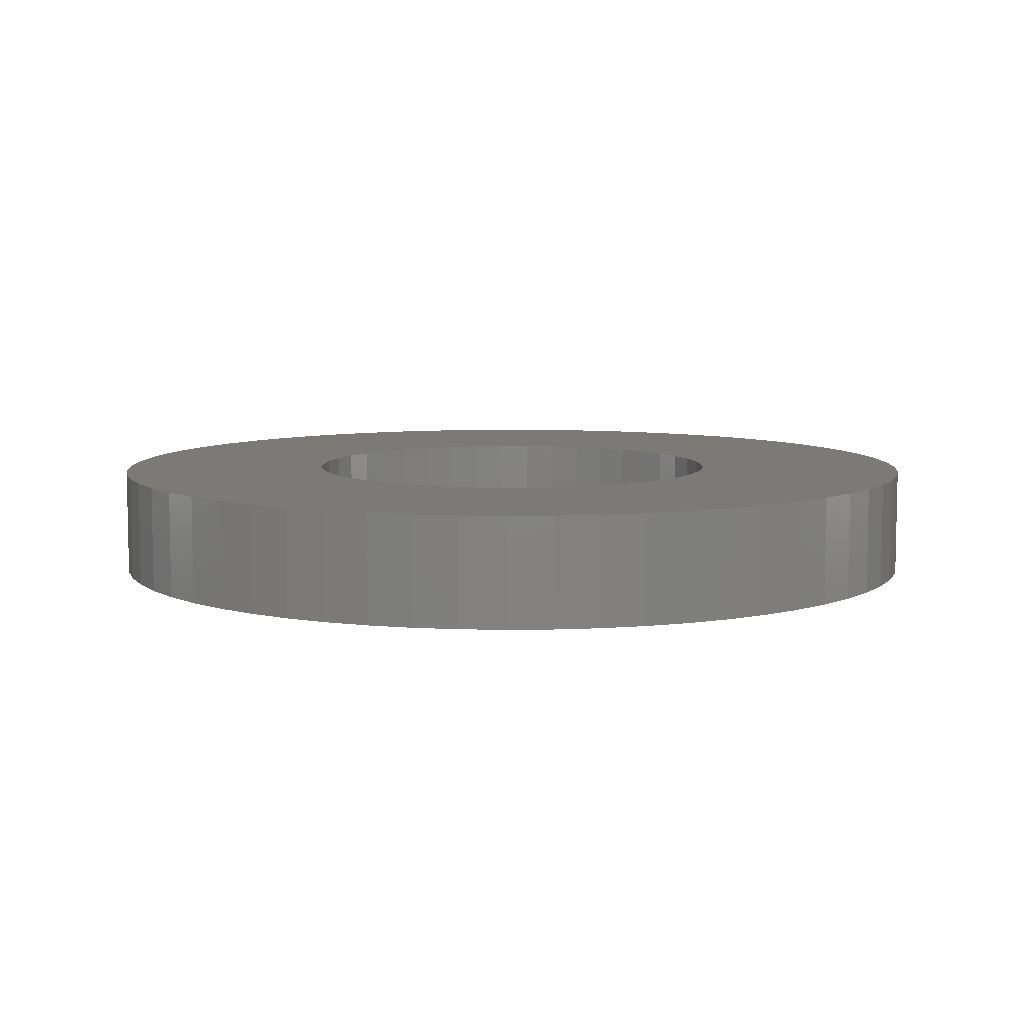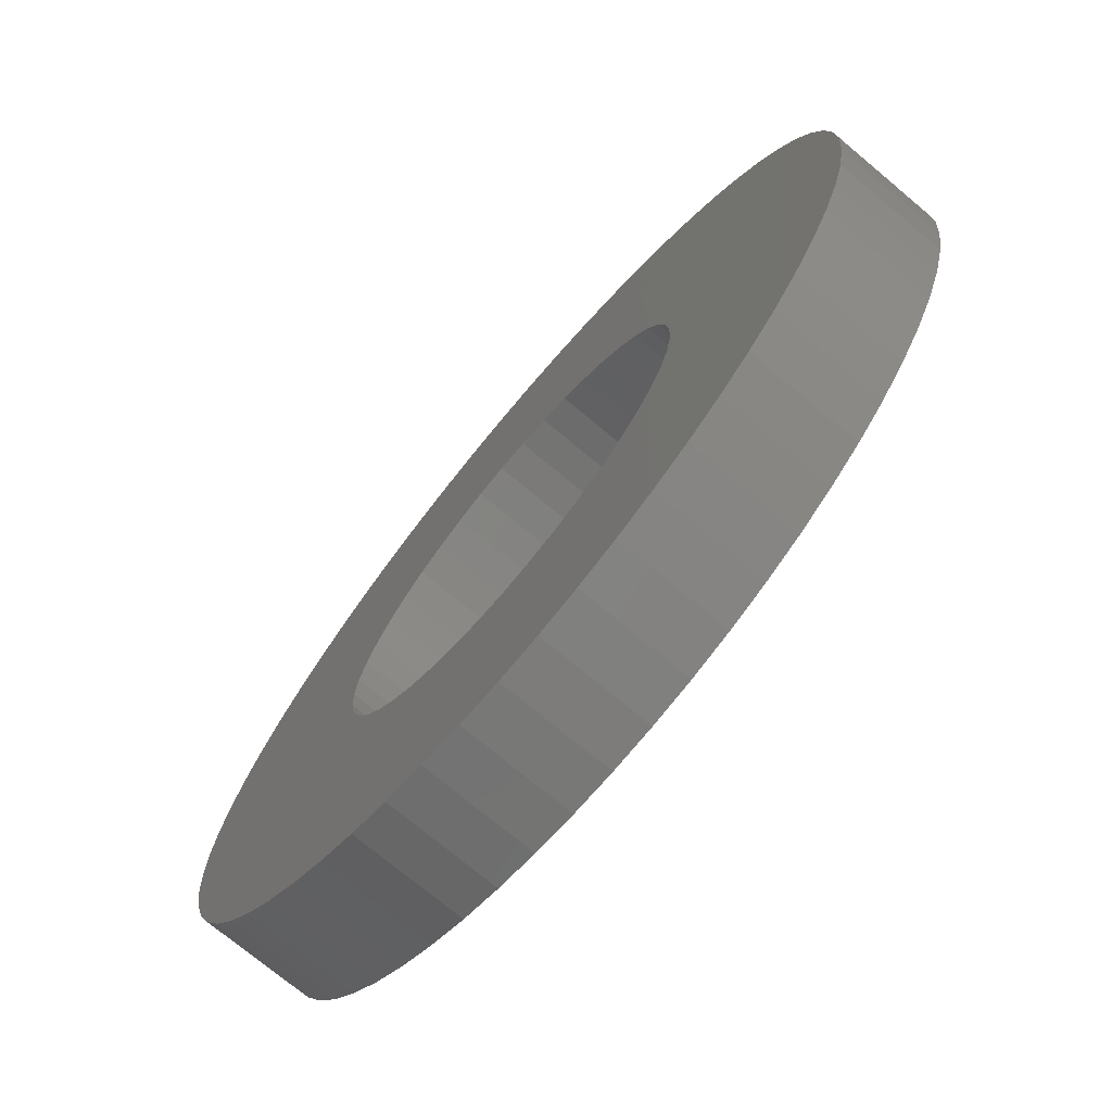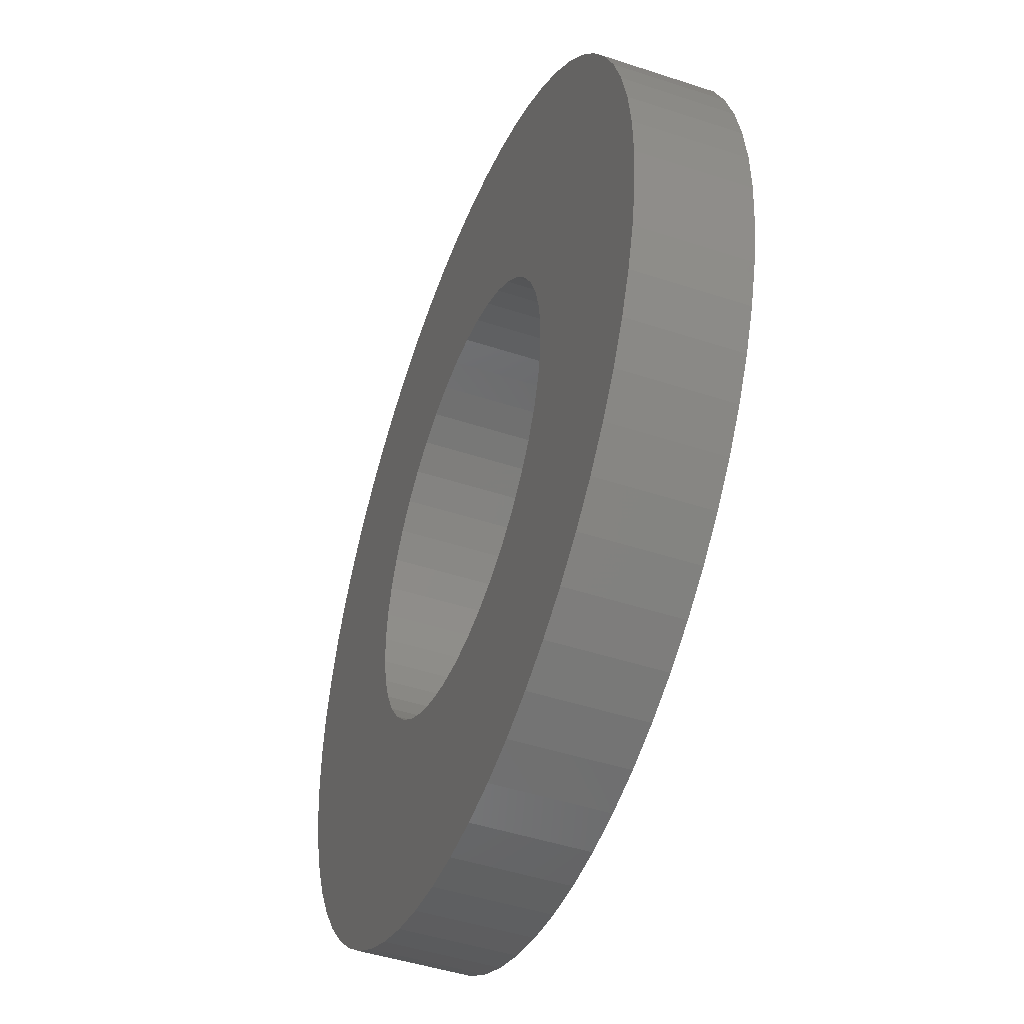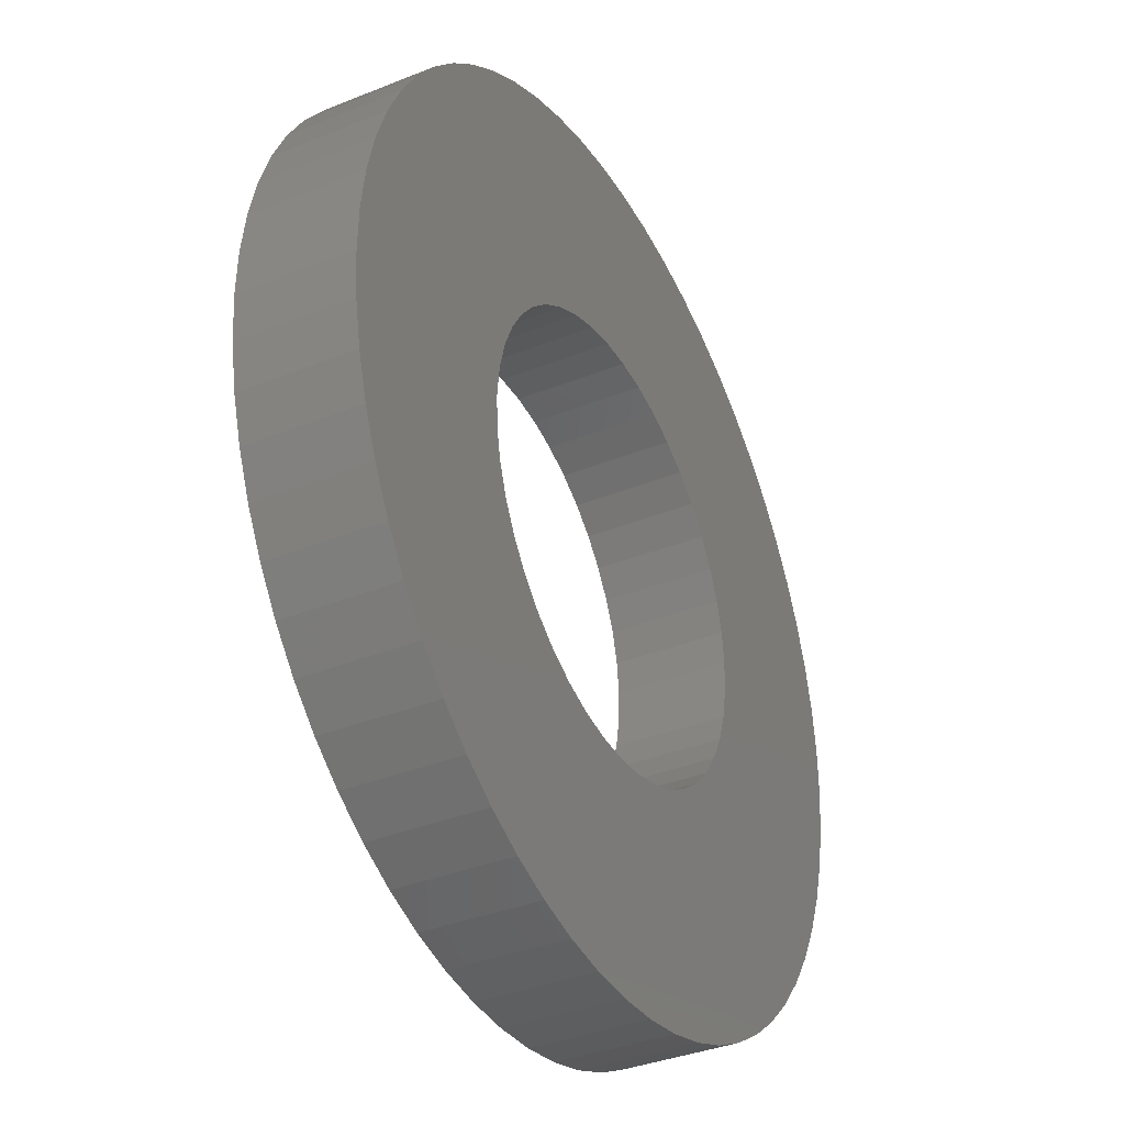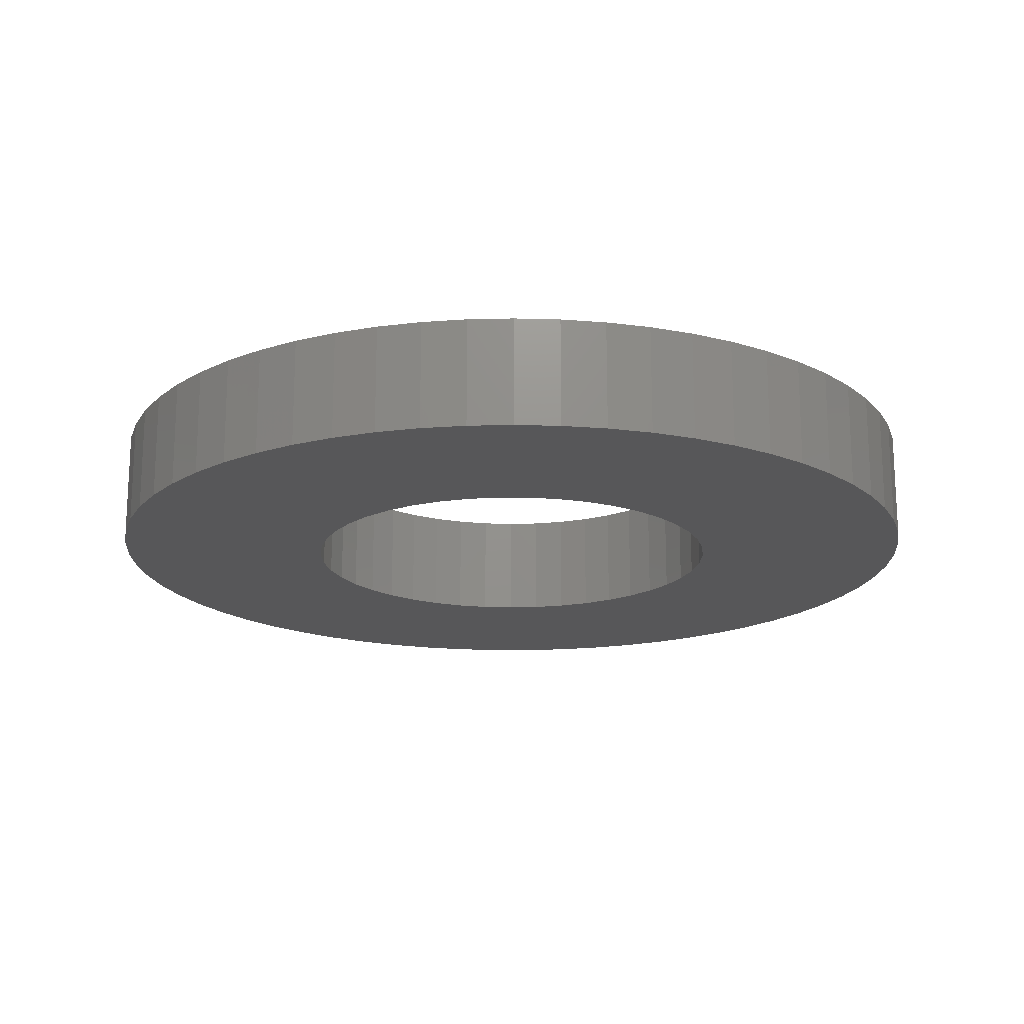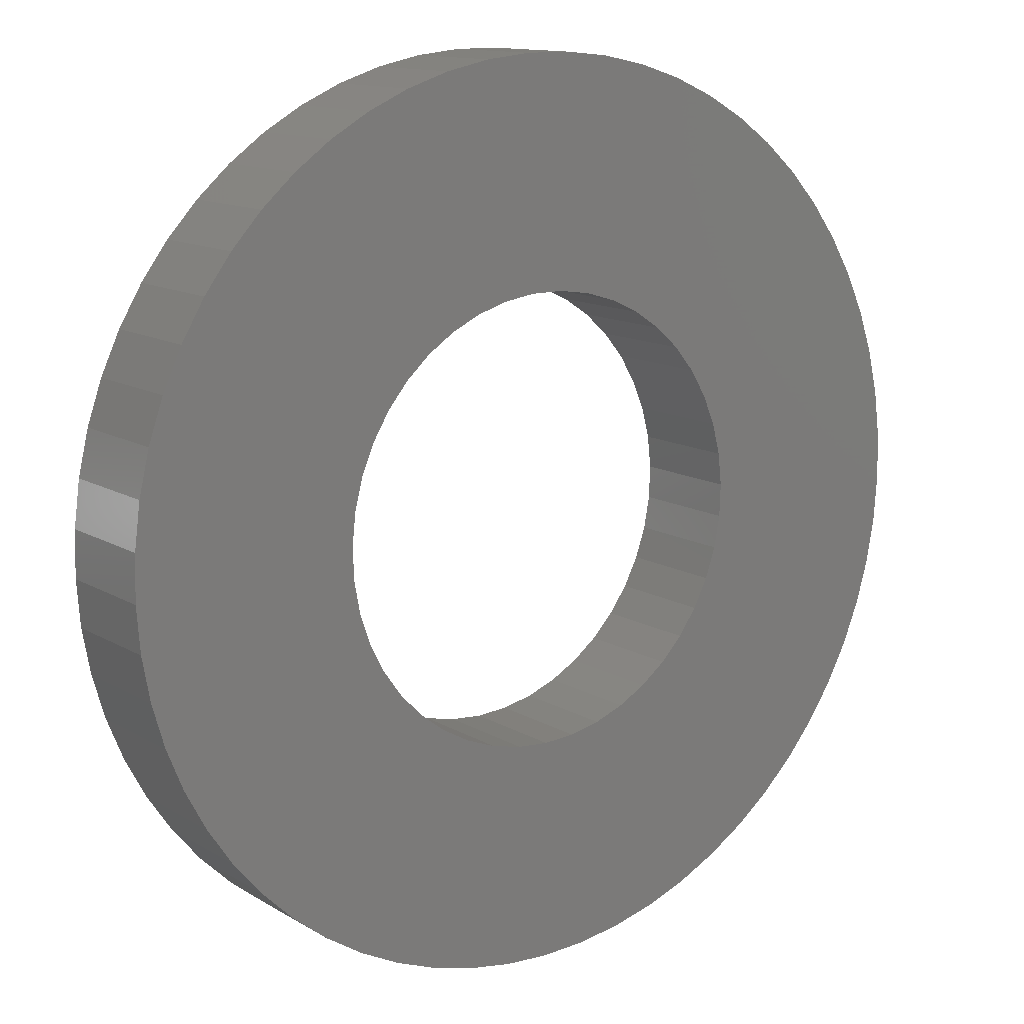
<metadata>
{"format":"stl","ext":"stl","renderer":"f3d","projection":"perspective","resolution":1024,"background":"white","views":[{"elev":7.6,"azim":-78.9,"up":"+Y"},{"elev":-73.4,"azim":50.1,"up":"+Z"},{"elev":-46.6,"azim":69.4,"up":"+Z"},{"elev":-36.3,"azim":-62.3,"up":"+Z"},{"elev":-17.9,"azim":49.9,"up":"+Y"},{"elev":12.8,"azim":-36.8,"up":"+Z"}]}
</metadata>
<code>
# stl→obj: 208 verts, 416 faces
v 17.12 0 10.42
v 15.91 0 0.4229
v 18.54 0 10.11
v 17.94 0 0.106
v 20 0 10
v 20 0 0
v 21.46 0 10.11
v 29.2 0 16.09
v 38.89 0 13.43
v 29.67 0 17.47
v 39.47 0 15.41
v 29.94 0 18.91
v 12.8 0 26.94
v 4.642 0 32.81
v 11.87 0 25.82
v 3.406 0 31.16
v 11.11 0 24.57
v 19.27 0 29.97
v 16.92 0 39.76
v 17.83 0 29.76
v 14.91 0 39.34
v 16.43 0 29.34
v 12.95 0 38.71
v 15.11 0 28.72
v 26.67 0 12.55
v 34.68 0 6.415
v 27.69 0 13.6
v 36 0 7.996
v 28.54 0 14.79
v 37.15 0 9.704
v 38.11 0 11.52
v 22.06 0 0.106
v 24.09 0 0.4229
v 22.88 0 10.42
v 26.08 0 0.9473
v 24.24 0 10.95
v 10.01 0 20.37
v 0.006631 0 19.48
v 10.06 0 18.91
v 0.1655 0 17.43
v 10.33 0 17.47
v 2.346 0 29.4
v 1.474 0 27.53
v 10.54 0 23.23
v 0.797 0 25.59
v 10.17 0 21.82
v 0.324 0 23.59
v 0.05965 0 21.54
v 11.06 0 37.89
v 9.266 0 36.88
v 13.89 0 27.91
v 7.588 0 35.68
v 6.041 0 34.32
v 22.17 0 29.76
v 23.08 0 39.76
v 20.73 0 29.97
v 21.03 0 39.97
v 18.97 0 39.97
v 26.11 0 27.91
v 30.73 0 36.88
v 24.89 0 28.72
v 28.94 0 37.89
v 23.57 0 29.34
v 27.05 0 38.71
v 25.09 0 39.34
v 28.01 0 1.674
v 29.85 0 2.594
v 25.52 0 11.66
v 31.59 0 3.699
v 33.2 0 4.977
v 14.48 0 11.66
v 10.15 0 2.594
v 15.76 0 10.95
v 11.99 0 1.674
v 13.92 0 0.9473
v 12.31 0 13.6
v 5.322 0 6.415
v 13.33 0 12.55
v 6.797 0 4.977
v 8.412 0 3.699
v 0.5347 0 15.41
v 1.11 0 13.43
v 10.8 0 16.09
v 1.886 0 11.52
v 11.46 0 14.79
v 2.854 0 9.704
v 4.003 0 7.996
v 28.13 0 25.82
v 35.36 0 32.81
v 27.2 0 26.94
v 33.96 0 34.32
v 32.41 0 35.68
v 29.46 0 23.23
v 38.53 0 27.53
v 28.89 0 24.57
v 37.65 0 29.4
v 36.59 0 31.16
v 39.83 0 17.43
v 39.99 0 19.48
v 29.99 0 20.37
v 39.94 0 21.54
v 29.83 0 21.82
v 39.68 0 23.59
v 39.2 0 25.59
v 22.06 5 0.106
v 24.09 5 0.4229
v 26.08 5 0.9473
v 28.01 5 1.674
v 29.85 5 2.594
v 31.59 5 3.699
v 33.2 5 4.977
v 34.68 5 6.415
v 36 5 7.996
v 37.15 5 9.704
v 38.11 5 11.52
v 38.89 5 13.43
v 39.47 5 15.41
v 39.83 5 17.43
v 39.99 5 19.48
v 39.94 5 21.54
v 39.68 5 23.59
v 39.2 5 25.59
v 38.53 5 27.53
v 37.65 5 29.4
v 36.59 5 31.16
v 35.36 5 32.81
v 33.96 5 34.32
v 32.41 5 35.68
v 30.73 5 36.88
v 28.94 5 37.89
v 27.05 5 38.71
v 25.09 5 39.34
v 23.08 5 39.76
v 21.03 5 39.97
v 18.97 5 39.97
v 16.92 5 39.76
v 14.91 5 39.34
v 12.95 5 38.71
v 11.06 5 37.89
v 9.266 5 36.88
v 7.588 5 35.68
v 6.041 5 34.32
v 4.642 5 32.81
v 3.406 5 31.16
v 2.346 5 29.4
v 1.474 5 27.53
v 0.797 5 25.59
v 0.324 5 23.59
v 0.05965 5 21.54
v 0.006631 5 19.48
v 0.1655 5 17.43
v 0.5347 5 15.41
v 1.11 5 13.43
v 1.886 5 11.52
v 2.854 5 9.704
v 4.003 5 7.996
v 5.322 5 6.415
v 6.797 5 4.977
v 8.412 5 3.699
v 10.15 5 2.594
v 11.99 5 1.674
v 13.92 5 0.9473
v 15.91 5 0.4229
v 17.94 5 0.106
v 20 5 0
v 21.46 5 10.11
v 22.88 5 10.42
v 24.24 5 10.95
v 25.52 5 11.66
v 26.67 5 12.55
v 27.69 5 13.6
v 28.54 5 14.79
v 29.2 5 16.09
v 29.67 5 17.47
v 29.94 5 18.91
v 29.99 5 20.37
v 29.83 5 21.82
v 29.46 5 23.23
v 28.89 5 24.57
v 28.13 5 25.82
v 27.2 5 26.94
v 26.11 5 27.91
v 24.89 5 28.72
v 23.57 5 29.34
v 22.17 5 29.76
v 20.73 5 29.97
v 19.27 5 29.97
v 17.83 5 29.76
v 16.43 5 29.34
v 15.11 5 28.72
v 13.89 5 27.91
v 12.8 5 26.94
v 11.87 5 25.82
v 11.11 5 24.57
v 10.54 5 23.23
v 10.17 5 21.82
v 10.01 5 20.37
v 10.06 5 18.91
v 10.33 5 17.47
v 10.8 5 16.09
v 11.46 5 14.79
v 12.31 5 13.6
v 13.33 5 12.55
v 14.48 5 11.66
v 15.76 5 10.95
v 17.12 5 10.42
v 18.54 5 10.11
v 20 5 10
f 1 2 3
f 3 2 4
f 3 4 5
f 5 4 6
f 5 6 7
f 8 9 10
f 10 9 11
f 10 11 12
f 13 14 15
f 15 14 16
f 15 16 17
f 18 19 20
f 20 19 21
f 20 21 22
f 22 21 23
f 22 23 24
f 25 26 27
f 27 26 28
f 27 28 29
f 29 28 30
f 29 30 8
f 8 30 31
f 8 31 9
f 6 32 7
f 7 32 33
f 7 33 34
f 34 33 35
f 34 35 36
f 37 38 39
f 39 38 40
f 39 40 41
f 16 42 17
f 17 42 43
f 17 43 44
f 44 43 45
f 44 45 46
f 46 45 47
f 46 47 37
f 37 47 48
f 37 48 38
f 23 49 24
f 24 49 50
f 24 50 51
f 51 50 52
f 51 52 13
f 13 52 53
f 13 53 14
f 54 55 56
f 56 55 57
f 56 57 18
f 18 57 58
f 18 58 19
f 59 60 61
f 61 60 62
f 61 62 63
f 63 62 64
f 63 64 54
f 54 64 65
f 54 65 55
f 35 66 36
f 36 66 67
f 36 67 68
f 68 67 69
f 68 69 25
f 25 69 70
f 25 70 26
f 71 72 73
f 73 72 74
f 73 74 1
f 1 74 75
f 1 75 2
f 76 77 78
f 78 77 79
f 78 79 71
f 71 79 80
f 71 80 72
f 40 81 41
f 41 81 82
f 41 82 83
f 83 82 84
f 83 84 85
f 85 84 86
f 85 86 76
f 76 86 87
f 76 87 77
f 88 89 90
f 90 89 91
f 90 91 59
f 59 91 92
f 59 92 60
f 93 94 95
f 95 94 96
f 95 96 88
f 88 96 97
f 88 97 89
f 11 98 12
f 12 98 99
f 12 99 100
f 100 99 101
f 100 101 102
f 102 101 103
f 102 103 93
f 93 103 104
f 93 104 94
f 32 105 33
f 33 105 106
f 33 106 35
f 35 106 107
f 35 107 66
f 66 107 108
f 66 108 67
f 67 108 109
f 67 109 69
f 69 109 110
f 69 110 70
f 70 110 111
f 70 111 26
f 26 111 112
f 26 112 28
f 28 112 113
f 28 113 30
f 30 113 114
f 30 114 31
f 31 114 115
f 31 115 9
f 9 115 116
f 9 116 11
f 11 116 117
f 11 117 98
f 98 117 118
f 98 118 99
f 99 118 119
f 99 119 101
f 101 119 120
f 101 120 103
f 103 120 121
f 103 121 104
f 104 121 122
f 104 122 94
f 94 122 123
f 94 123 96
f 96 123 124
f 96 124 97
f 97 124 125
f 97 125 89
f 89 125 126
f 89 126 91
f 91 126 127
f 91 127 92
f 92 127 128
f 92 128 60
f 60 128 129
f 60 129 62
f 62 129 130
f 62 130 64
f 64 130 131
f 64 131 65
f 65 131 132
f 65 132 55
f 55 132 133
f 55 133 57
f 57 133 134
f 57 134 58
f 58 134 135
f 58 135 19
f 19 135 136
f 19 136 21
f 21 136 137
f 21 137 23
f 23 137 138
f 23 138 49
f 49 138 139
f 49 139 50
f 50 139 140
f 50 140 52
f 52 140 141
f 52 141 53
f 53 141 142
f 53 142 14
f 14 142 143
f 14 143 16
f 16 143 144
f 16 144 42
f 42 144 145
f 42 145 43
f 43 145 146
f 43 146 45
f 45 146 147
f 45 147 47
f 47 147 148
f 47 148 48
f 48 148 149
f 48 149 38
f 38 149 150
f 38 150 40
f 40 150 151
f 40 151 81
f 81 151 152
f 81 152 82
f 82 152 153
f 82 153 84
f 84 153 154
f 84 154 86
f 86 154 155
f 86 155 87
f 87 155 156
f 87 156 77
f 77 156 157
f 77 157 79
f 79 157 158
f 79 158 80
f 80 158 159
f 80 159 72
f 72 159 160
f 72 160 74
f 74 160 161
f 74 161 75
f 75 161 162
f 75 162 2
f 2 162 163
f 2 163 4
f 4 163 164
f 4 164 6
f 6 164 165
f 6 165 32
f 32 165 105
f 166 7 167
f 167 7 34
f 167 34 168
f 168 34 36
f 168 36 169
f 169 36 68
f 169 68 170
f 170 68 25
f 170 25 171
f 171 25 27
f 171 27 172
f 172 27 29
f 172 29 173
f 173 29 8
f 173 8 174
f 174 8 10
f 174 10 175
f 175 10 12
f 175 12 176
f 176 12 100
f 176 100 177
f 177 100 102
f 177 102 178
f 178 102 93
f 178 93 179
f 179 93 95
f 179 95 180
f 180 95 88
f 180 88 181
f 181 88 90
f 181 90 182
f 182 90 59
f 182 59 183
f 183 59 61
f 183 61 184
f 184 61 63
f 184 63 185
f 185 63 54
f 185 54 186
f 186 54 56
f 186 56 187
f 187 56 18
f 187 18 188
f 188 18 20
f 188 20 189
f 189 20 22
f 189 22 190
f 190 22 24
f 190 24 191
f 191 24 51
f 191 51 192
f 192 51 13
f 192 13 193
f 193 13 15
f 193 15 194
f 194 15 17
f 194 17 195
f 195 17 44
f 195 44 196
f 196 44 46
f 196 46 197
f 197 46 37
f 197 37 198
f 198 37 39
f 198 39 199
f 199 39 41
f 199 41 200
f 200 41 83
f 200 83 201
f 201 83 85
f 201 85 202
f 202 85 76
f 202 76 203
f 203 76 78
f 203 78 204
f 204 78 71
f 204 71 205
f 205 71 73
f 205 73 206
f 206 73 1
f 206 1 207
f 207 1 3
f 207 3 208
f 208 3 5
f 208 5 166
f 166 5 7
f 188 136 187
f 187 136 135
f 187 135 186
f 179 123 178
f 178 123 122
f 178 122 177
f 177 122 121
f 177 121 176
f 191 140 190
f 190 140 139
f 190 139 189
f 189 139 138
f 189 138 188
f 188 138 137
f 188 137 136
f 183 129 182
f 182 129 128
f 182 128 181
f 135 134 186
f 186 134 133
f 186 133 185
f 185 133 132
f 185 132 184
f 184 132 131
f 184 131 183
f 183 131 130
f 183 130 129
f 193 143 192
f 192 143 142
f 192 142 191
f 191 142 141
f 191 141 140
f 121 120 176
f 176 120 119
f 176 119 175
f 175 119 118
f 175 118 174
f 128 127 181
f 181 127 126
f 181 126 180
f 180 126 125
f 180 125 179
f 179 125 124
f 179 124 123
f 195 146 194
f 194 146 145
f 194 145 193
f 193 145 144
f 193 144 143
f 198 150 197
f 197 150 149
f 197 149 196
f 196 149 148
f 196 148 195
f 195 148 147
f 195 147 146
f 200 153 199
f 199 153 152
f 199 152 198
f 198 152 151
f 198 151 150
f 118 117 174
f 174 117 116
f 174 116 173
f 173 116 115
f 173 115 172
f 172 115 114
f 172 114 171
f 203 157 202
f 202 157 156
f 202 156 201
f 201 156 155
f 201 155 200
f 200 155 154
f 200 154 153
f 167 106 166
f 166 106 105
f 166 105 208
f 208 105 165
f 208 165 207
f 205 160 204
f 204 160 159
f 204 159 203
f 203 159 158
f 203 158 157
f 165 164 207
f 207 164 163
f 207 163 206
f 206 163 162
f 206 162 205
f 205 162 161
f 205 161 160
f 169 109 168
f 168 109 108
f 168 108 167
f 167 108 107
f 167 107 106
f 114 113 171
f 171 113 112
f 171 112 170
f 170 112 111
f 170 111 169
f 169 111 110
f 169 110 109

</code>
